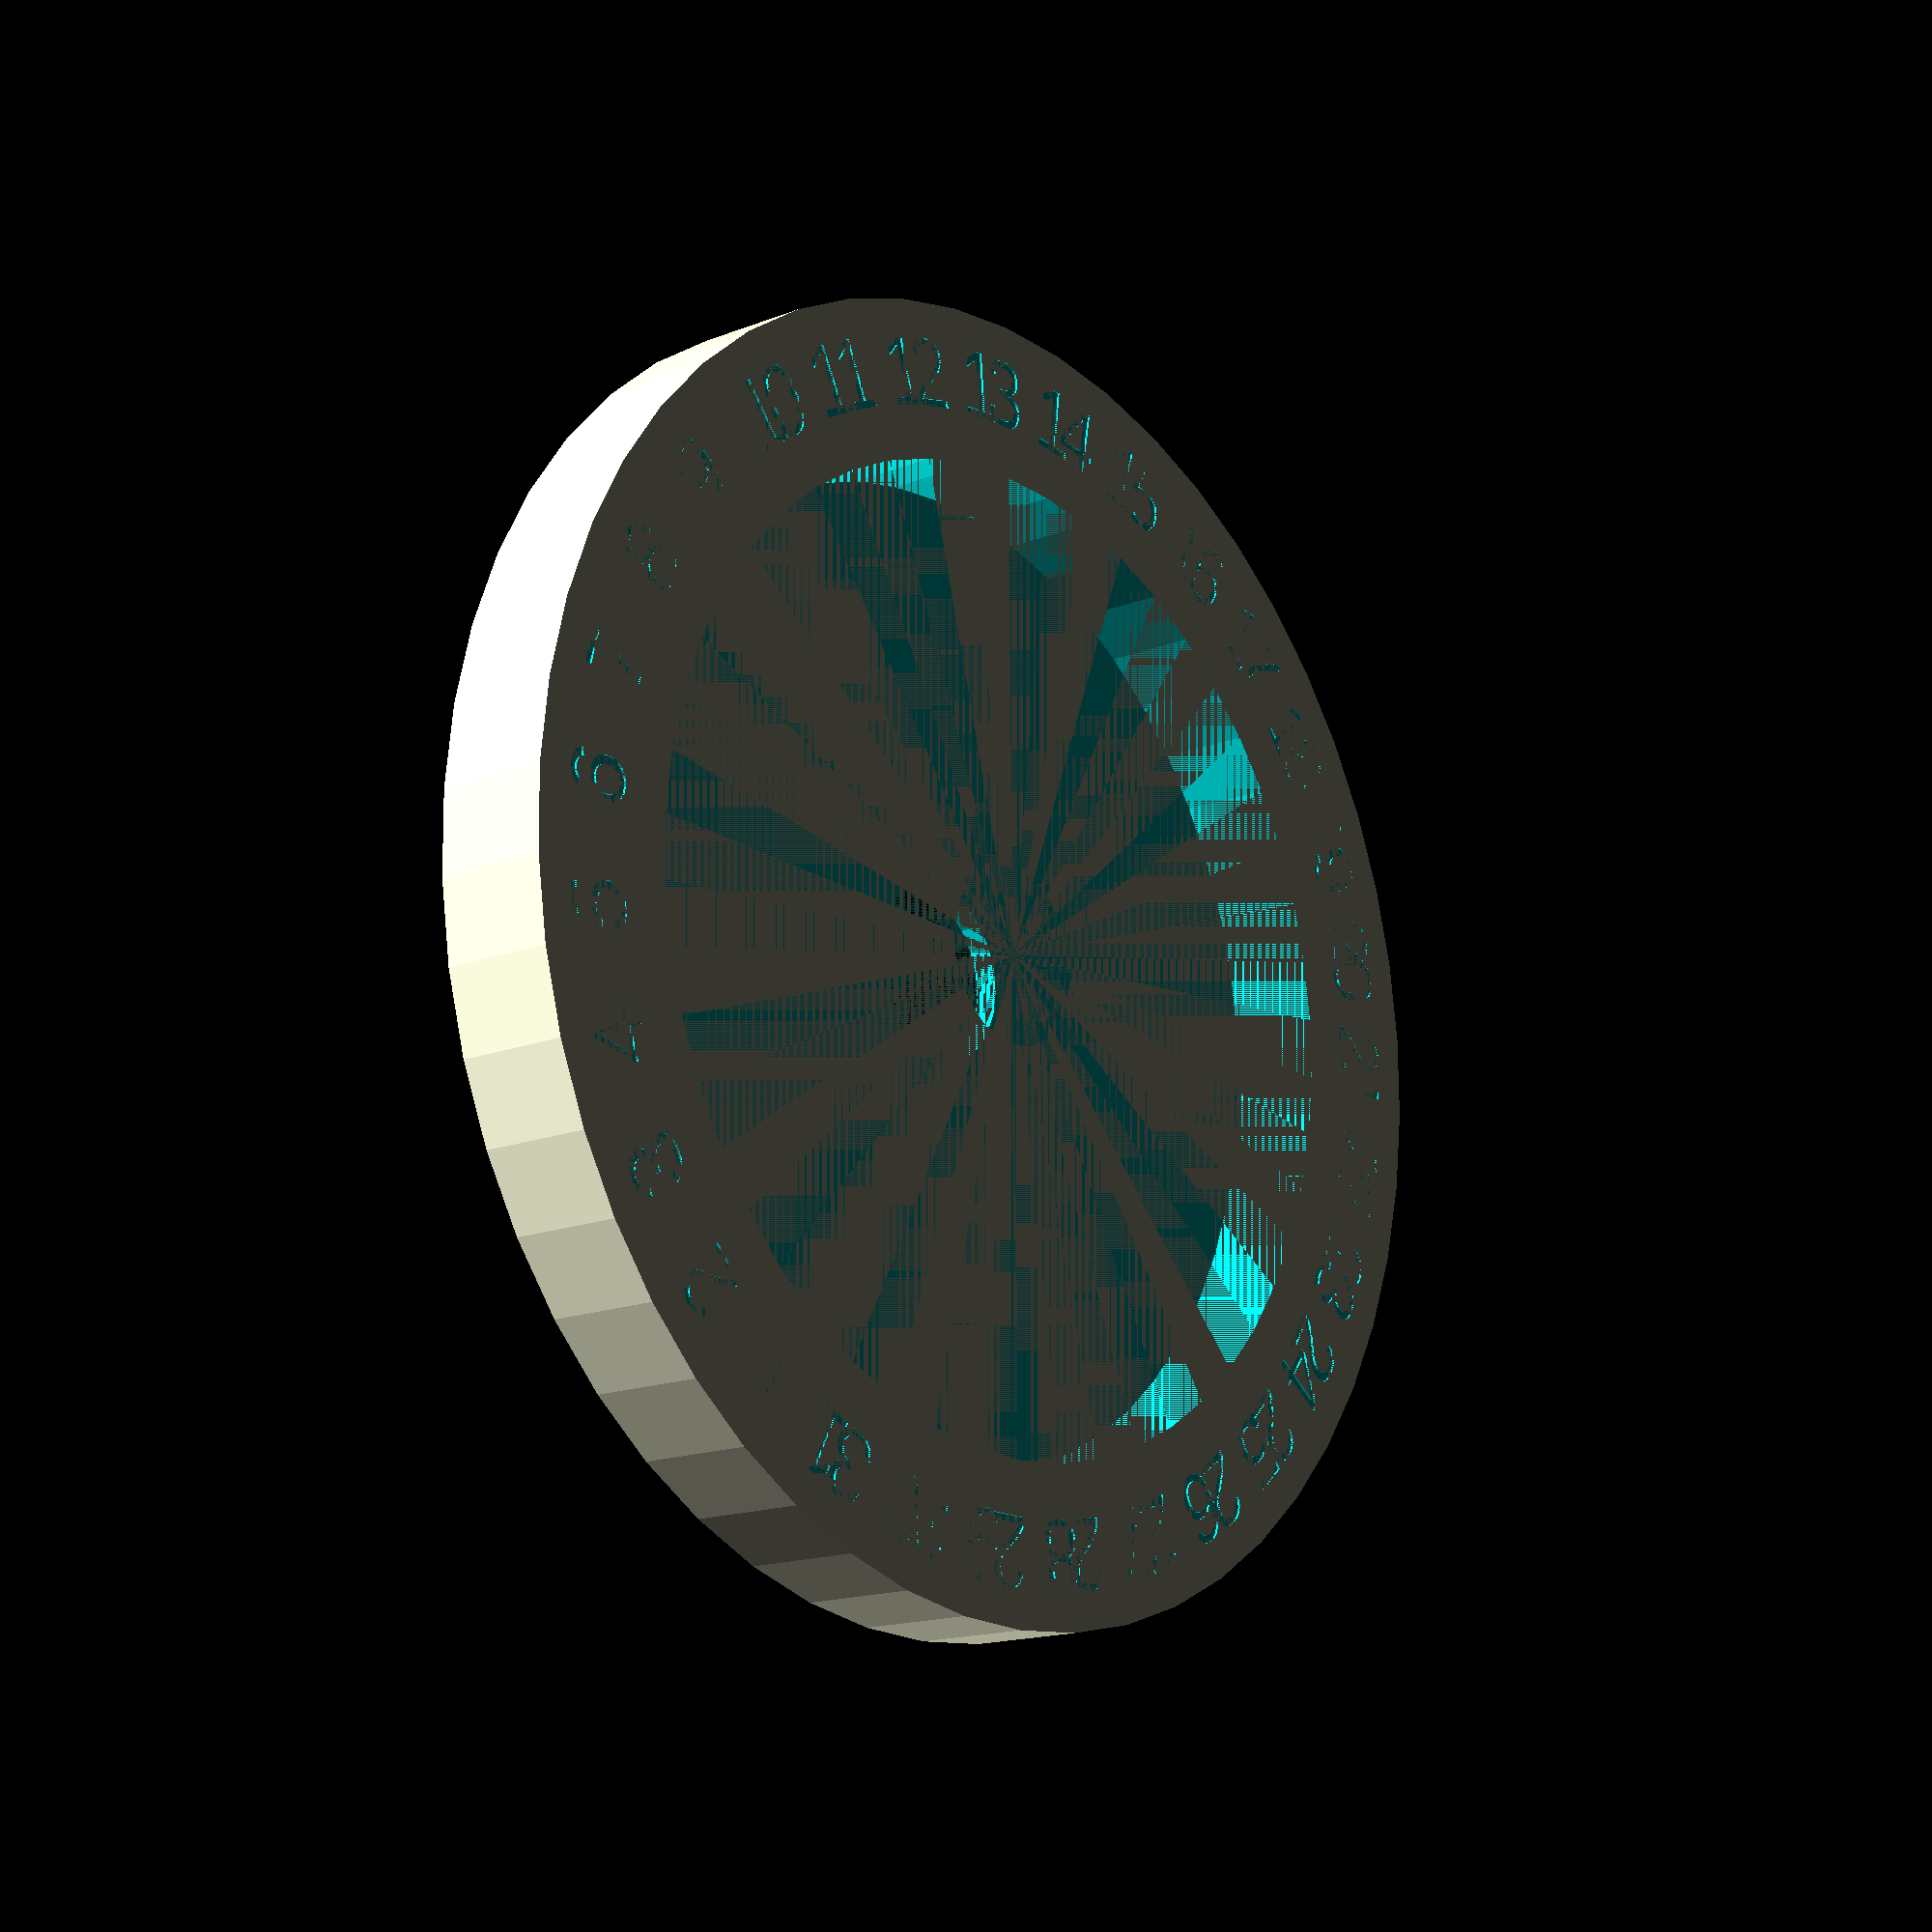
<openscad>
render_day_ring = true;
render_day_text = false;


module day_ring() {
    difference() {
        cylinder(10, d=110, $fn = 50);
        cylinder(8, d=83, $fn = 50);
        
        translate([0, 0, 2]) {
            difference() {
                cylinder(8, d=103, $fn = 50);
                cylinder(8, d=89, $fn = 50);
            }
        }
        
        cylinder(10, d=15);
    }
}


module 
circletext(mytext,textsize=20,myfont="Arial",radius=100,thickness=1,degrees=360,top=true){ 
        
        chars=len(mytext)+1; 
        
        for (i = [1:chars]) { 
                        rotate([0,0,(top?1:-1)*(degrees/2-i*(degrees/chars))]) 
                        translate([0,(top?1:-1)*radius-(top?0:textsize/2),0]) 
                        //linear_extrude(thickness) 
                        text(mytext[i-1],halign="center",font=myfont,size=textsize); 
        } 
} 

module days_text() {
    linear_extrude(0.2)
    mirror([0, 1, 0])
    circletext("1  2  3  4  5  6  7  8  9  10 11 12 13 14 15 16 17 18 19 20 21 22 23 24 25 26 27 28 29 30 31", textsize=6, radius=46, top=true);
}

if (render_day_ring) {
    difference() {
        day_ring();
        days_text();
    }
}    

if (render_day_text) {
    days_text();
}
</openscad>
<views>
elev=15.8 azim=148.3 roll=129.7 proj=p view=solid
</views>
